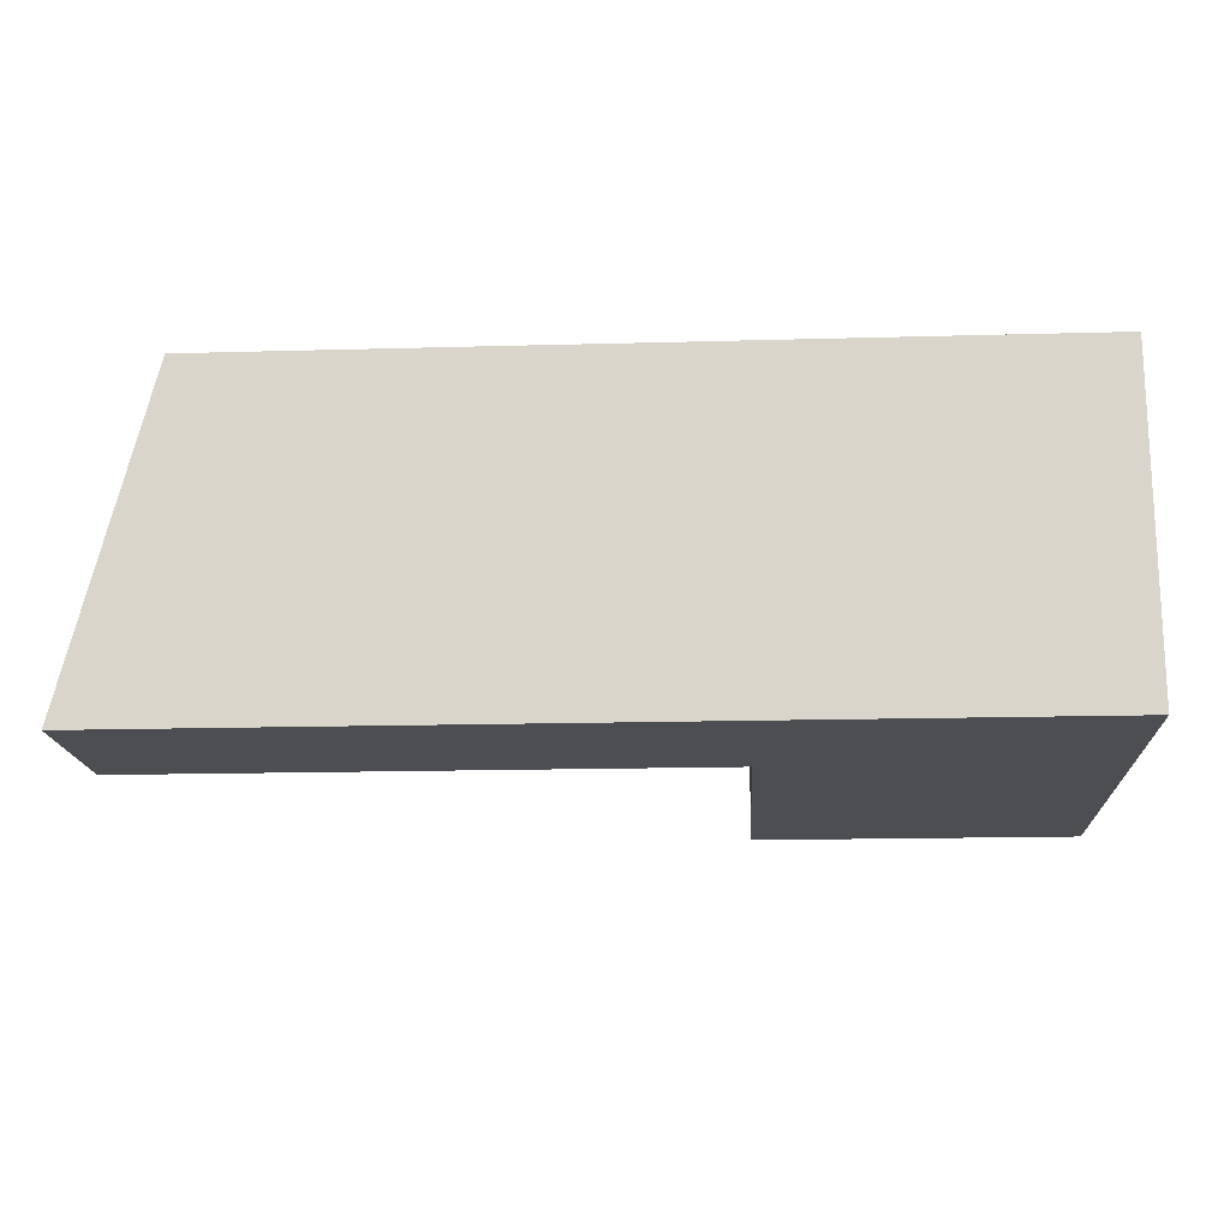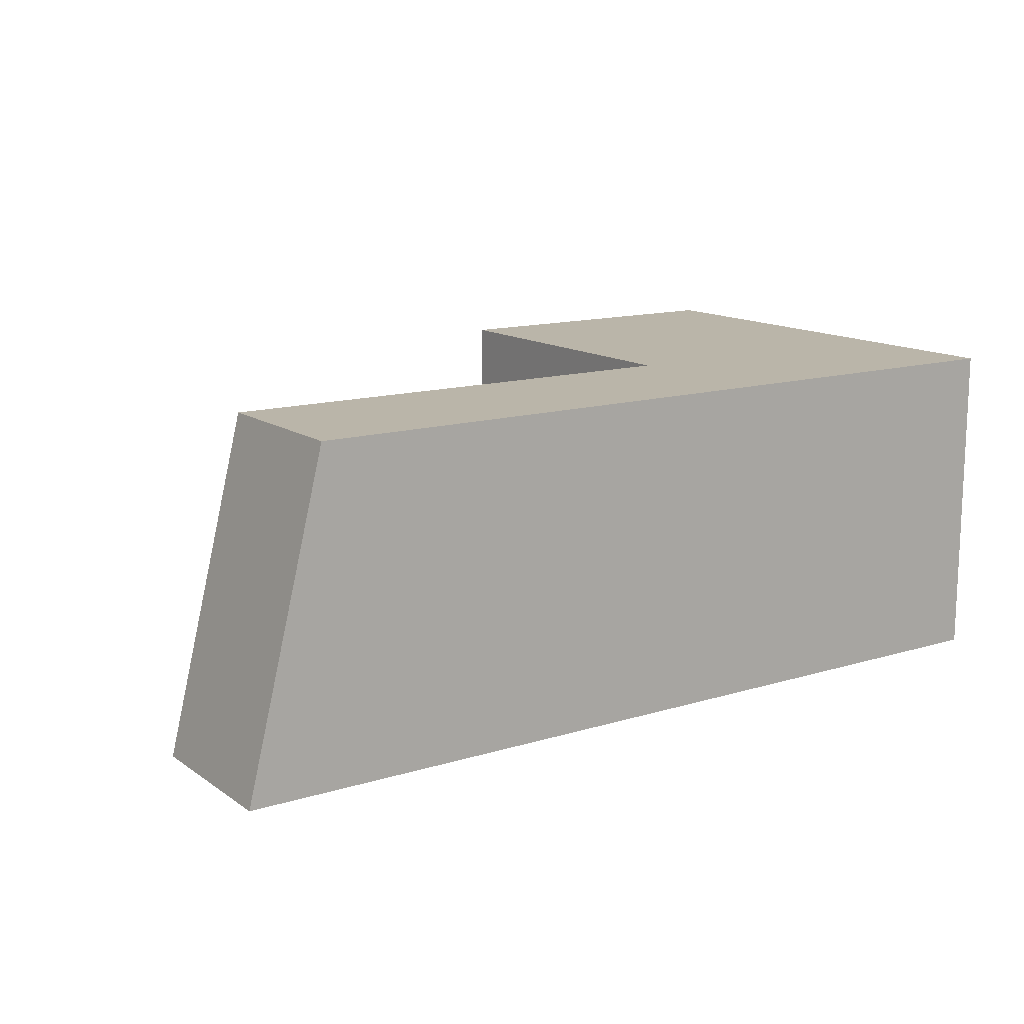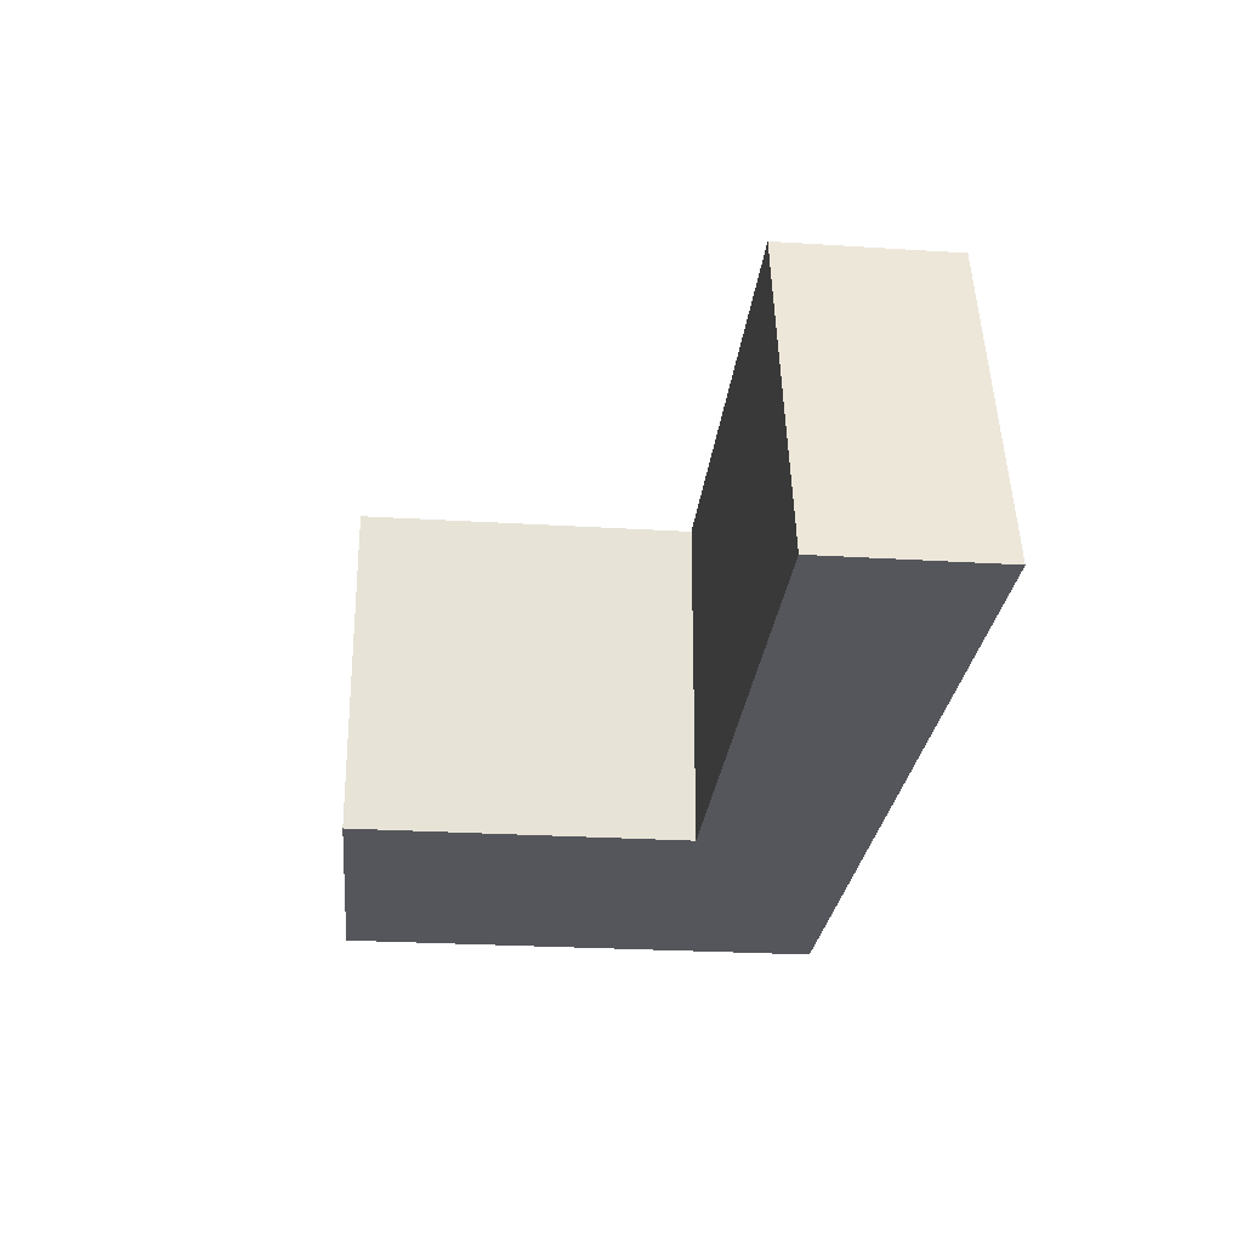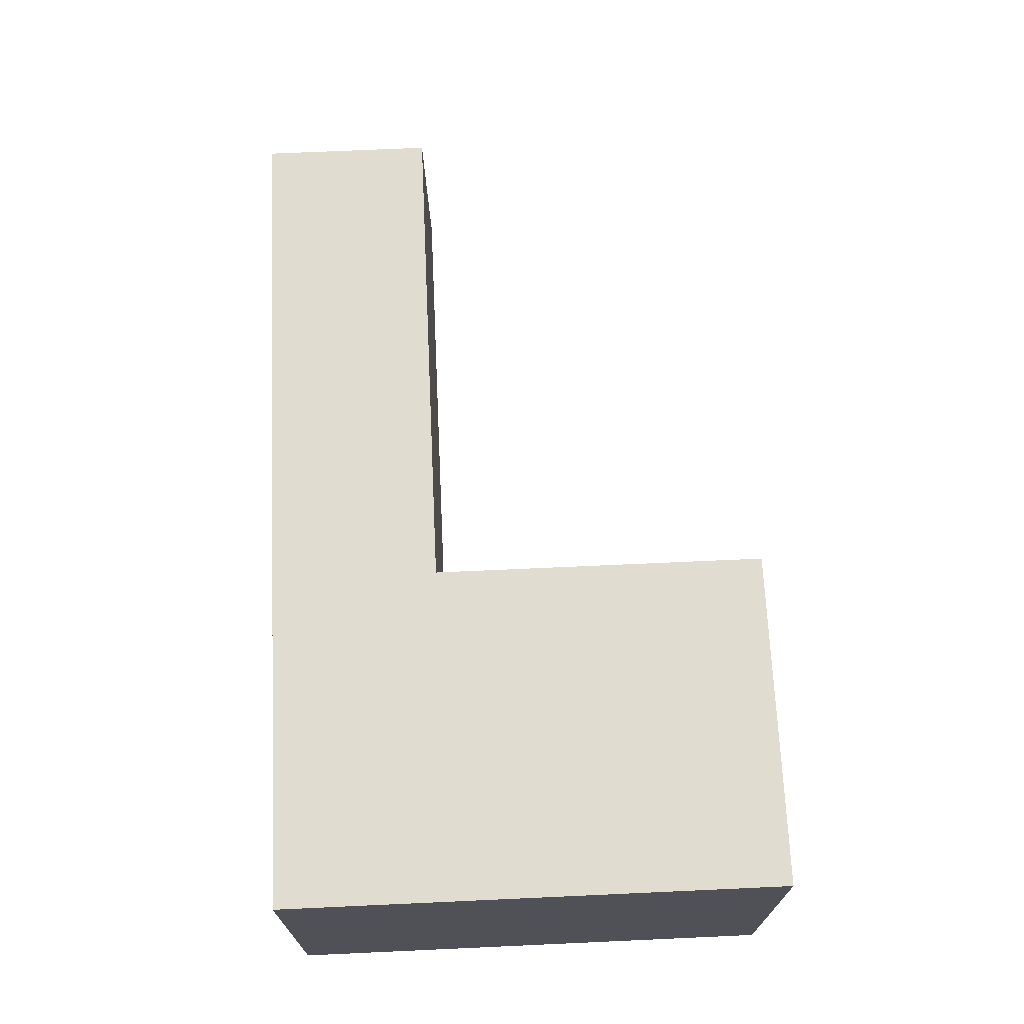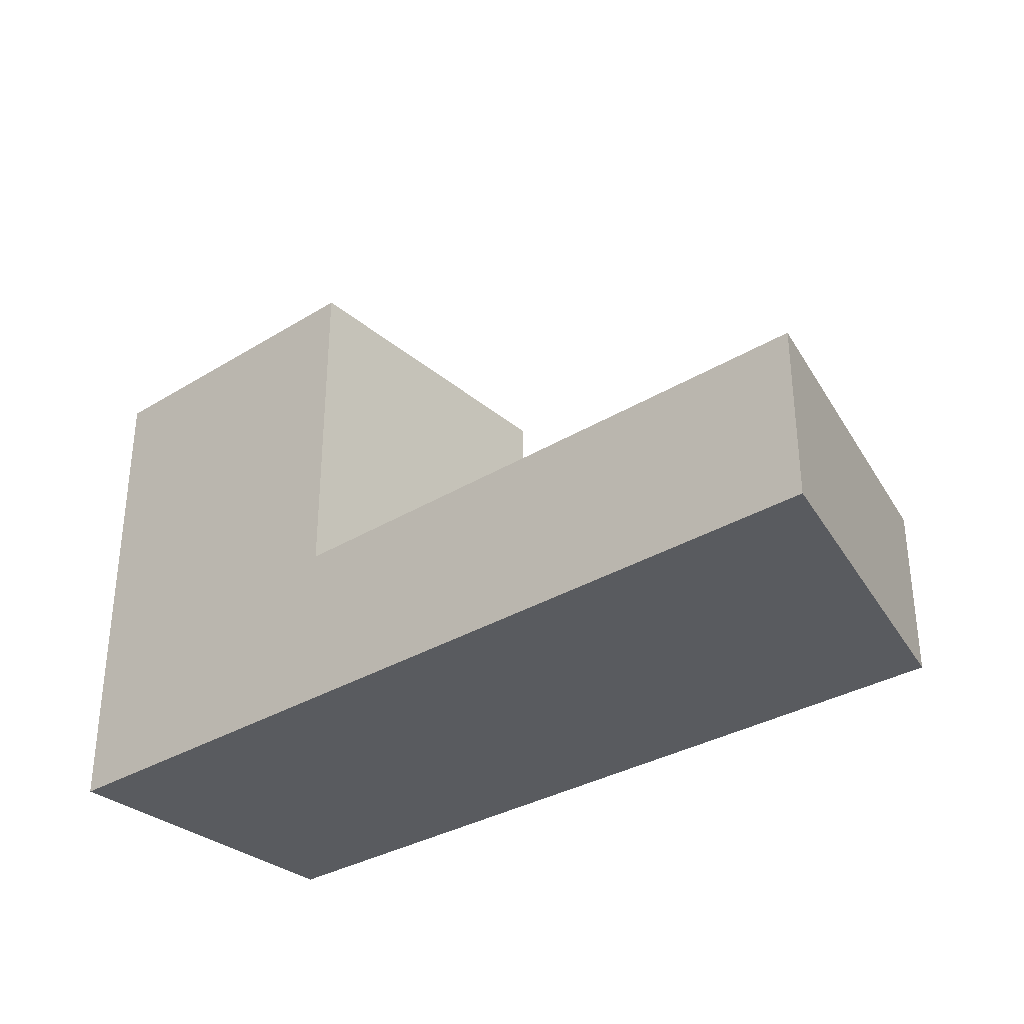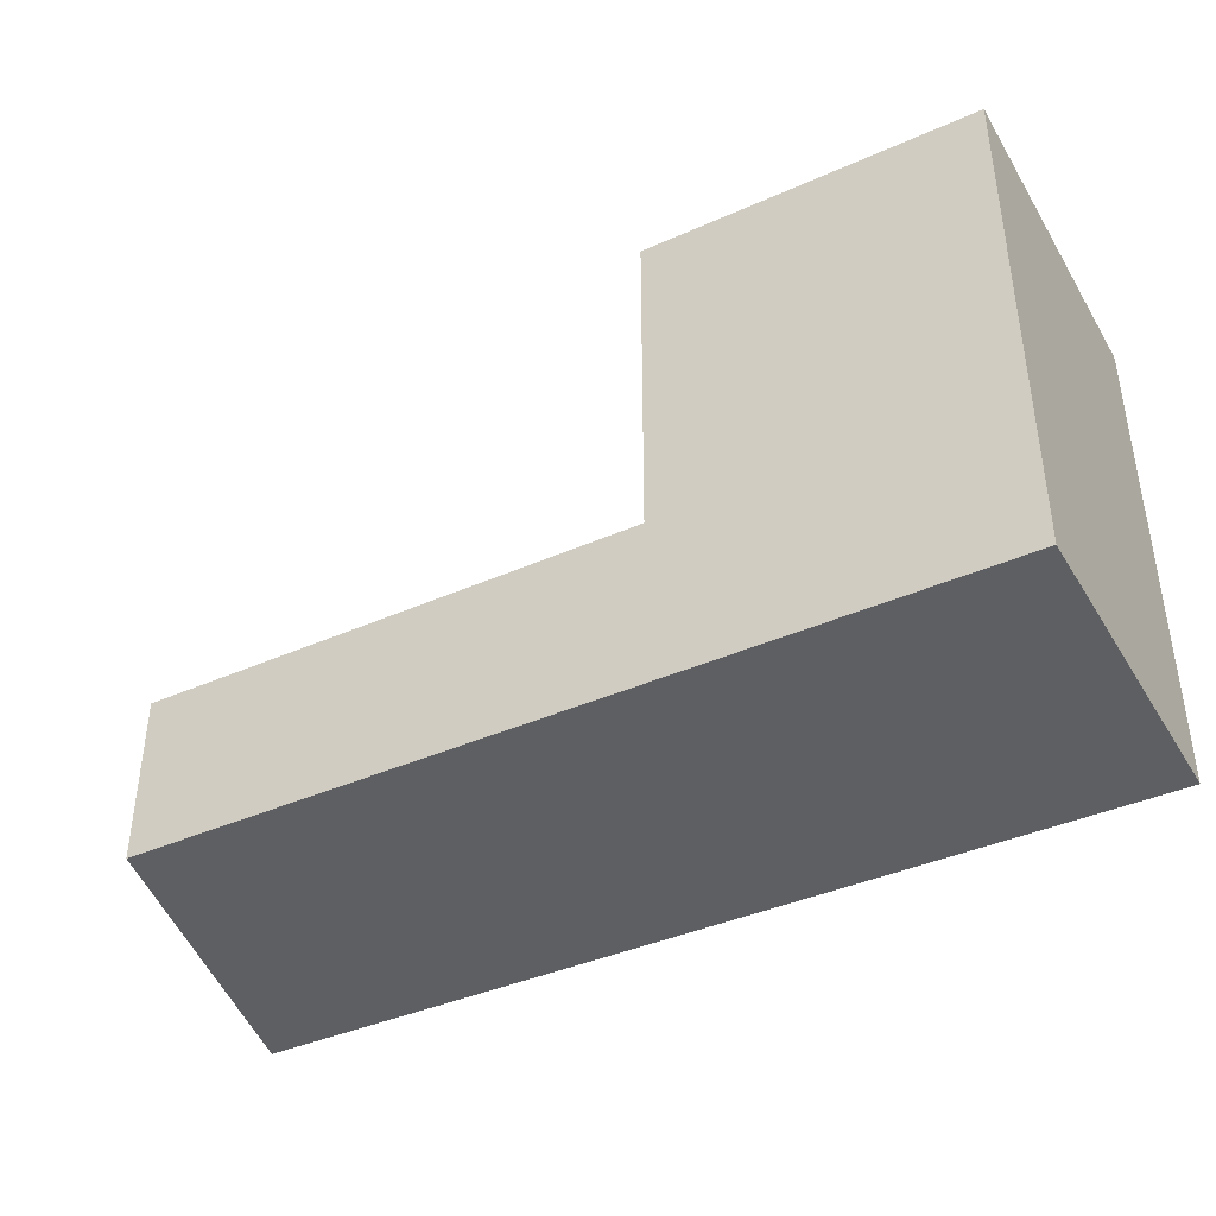
<metadata>
{"format":"obj","ext":"obj","renderer":"f3d","projection":"perspective","resolution":1024,"background":"white","views":[{"elev":-16.8,"azim":-176.8,"up":"+Y"},{"elev":13.7,"azim":145.8,"up":"+Y"},{"elev":-26.2,"azim":84.4,"up":"+Y"},{"elev":69.4,"azim":-92.6,"up":"+Y"},{"elev":-32.3,"azim":40.5,"up":"+Z"},{"elev":-40.2,"azim":-151.3,"up":"+Z"}]}
</metadata>
<code>
g pb_Mesh180482
v 0 0 -4
v -8 0 -4
v 0 8 -4
v -8 8 -4
v -8 0 -4
v -8 0 -12
v -8 8 -4
v -8 8 -12
v 0 0 -12
v 0 0 -4
v 0 8 -12
v 0 8 -4
v 0 8 -4
v -8 8 -4
v 0 8 -12
v -8 8 -12
v 0 0 -12
v -8 0 -12
v 0 0 -4
v -8 0 -4
v -8 0 -16
v 0 0 -16
v -8 8 -16
v -8 0 -16
v 14 0 -12
v 12 8 -12
v 14 0 -16
v 12 8 -16
v 0 8 -16
v -8 8 -16
v 0 0 -12
v 0 8 -12
v 14 0 -12
v 12 8 -12
v 14 0 -16
v 14 0 -12
v 12 8 -12
v 12 8 -16
v -8 0 -16
v 0 0 -16
v -8 8 -16
v 0 8 -16
v 12 8 -16
v 14 0 -16
g pb_Mesh180482_0
f 3 2 1
f 3 4 2
f 7 6 5
f 7 8 6
f 11 10 9
f 11 12 10
f 15 14 13
f 15 16 14
f 19 18 17
f 19 20 18
f 21 17 18
f 21 22 17
f 23 6 8
f 23 24 6
f 27 26 25
f 27 28 26
f 29 16 15
f 29 30 16
f 33 32 31
f 33 34 32
f 35 17 22
f 35 36 17
f 37 29 15
f 37 38 29
g pb_Mesh180482_1
f 41 40 39
f 41 42 40
f 43 40 42
f 43 44 40
g pb_Mesh180482_2

</code>
